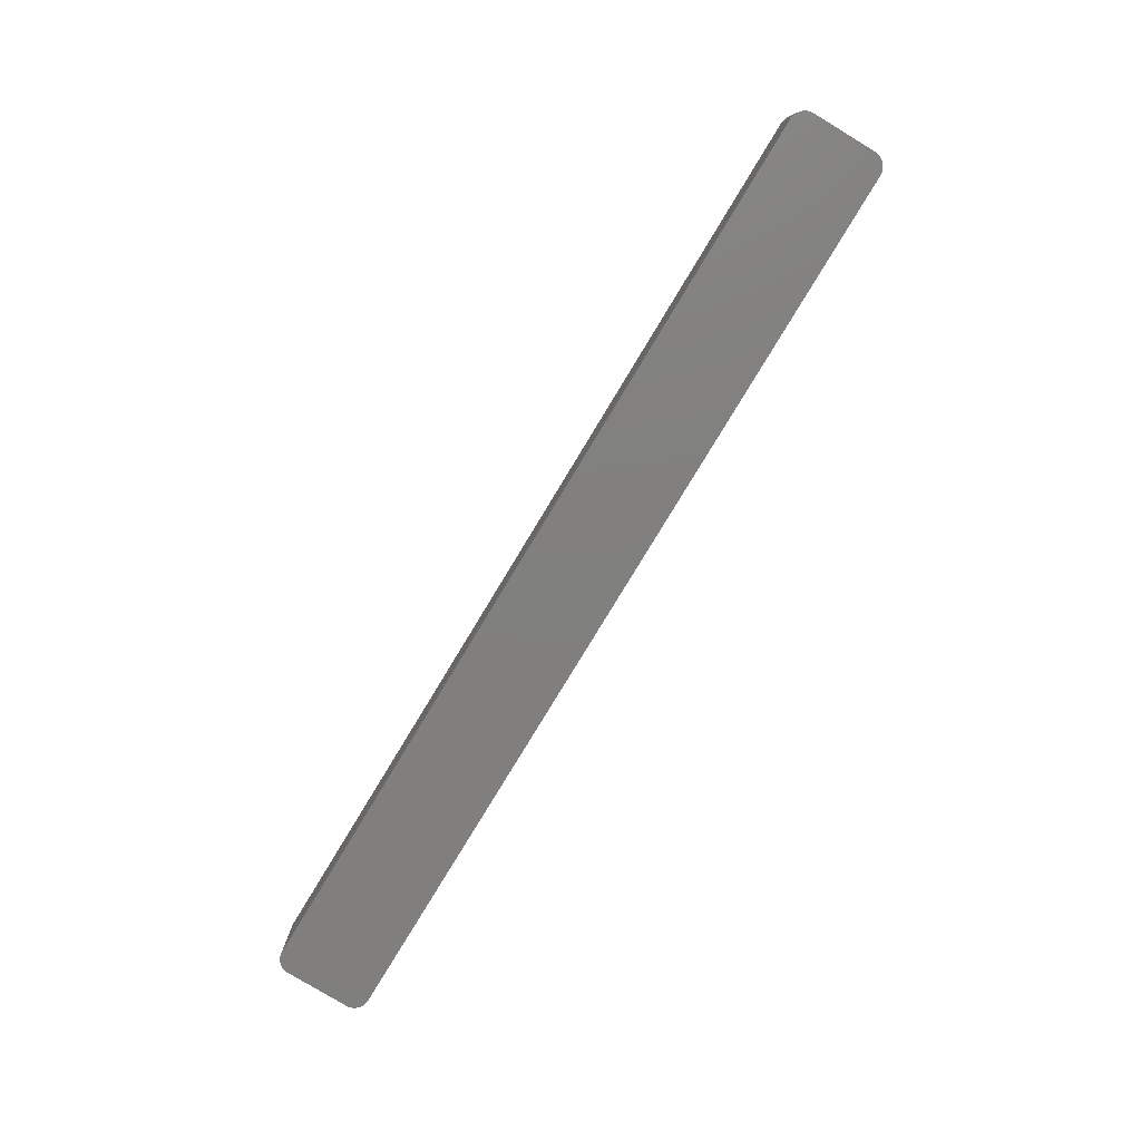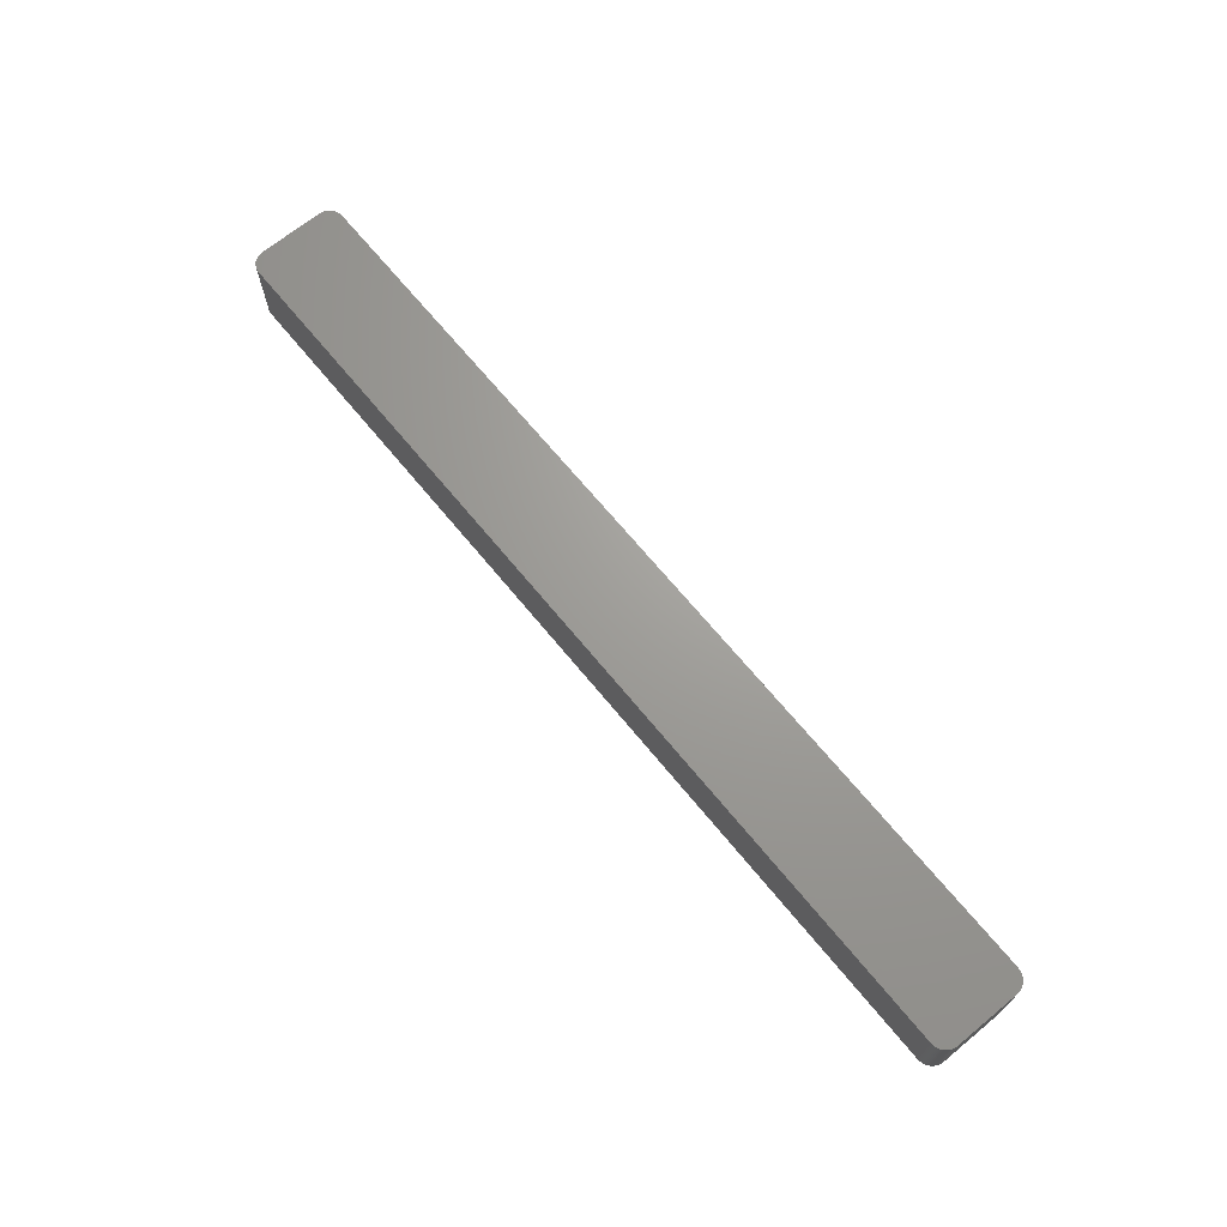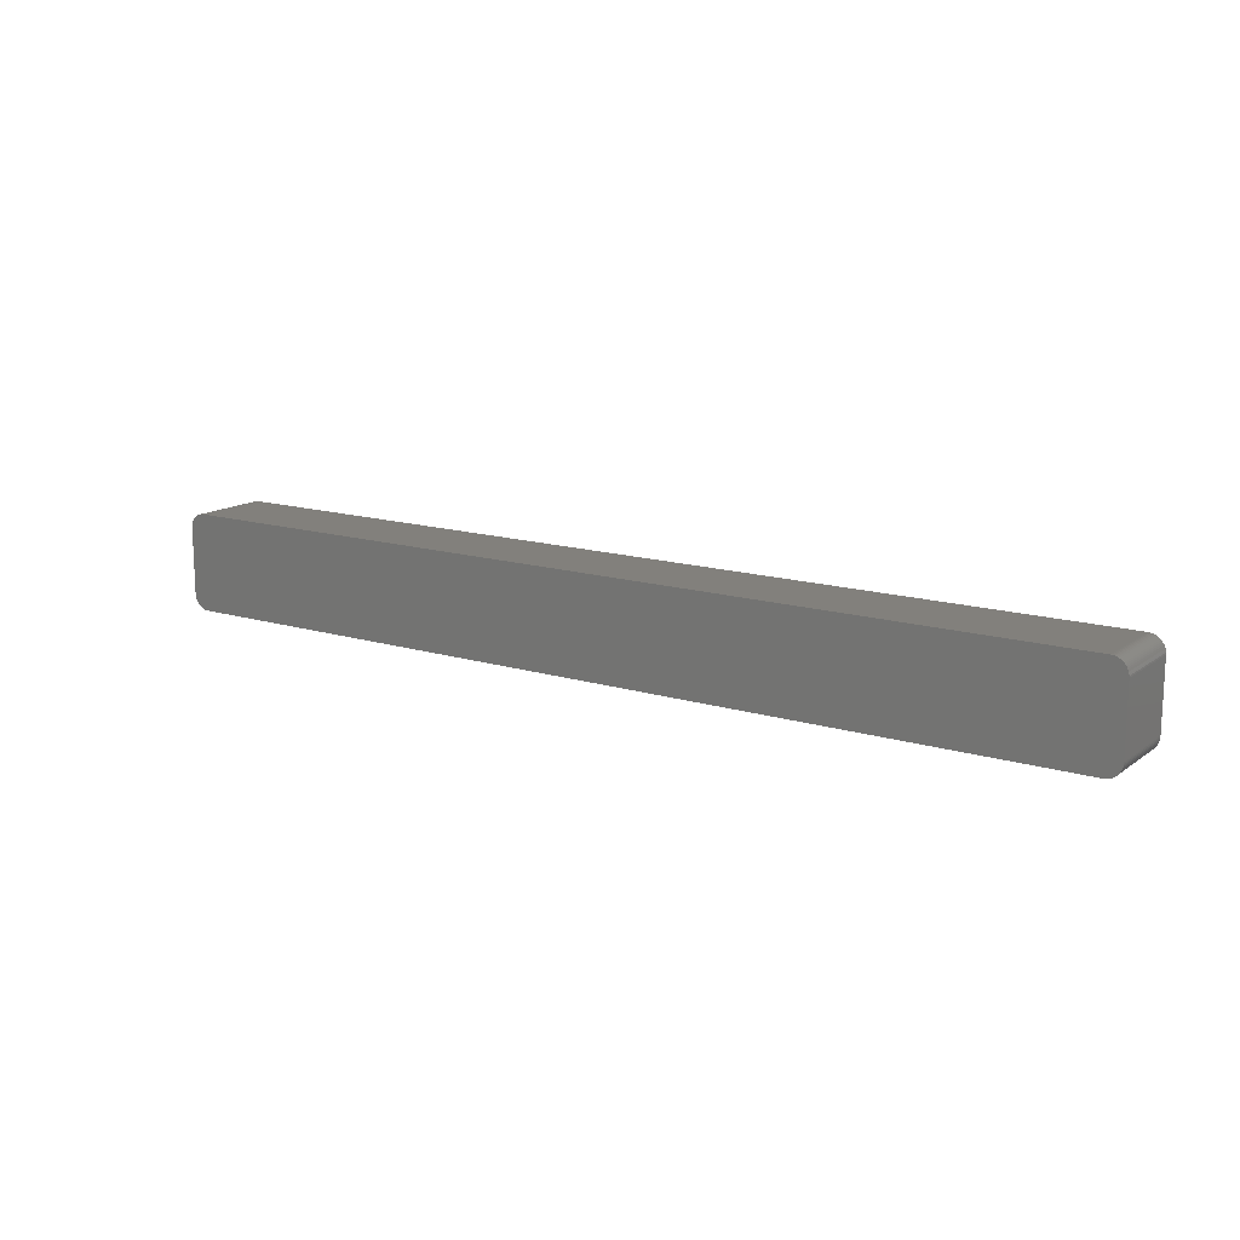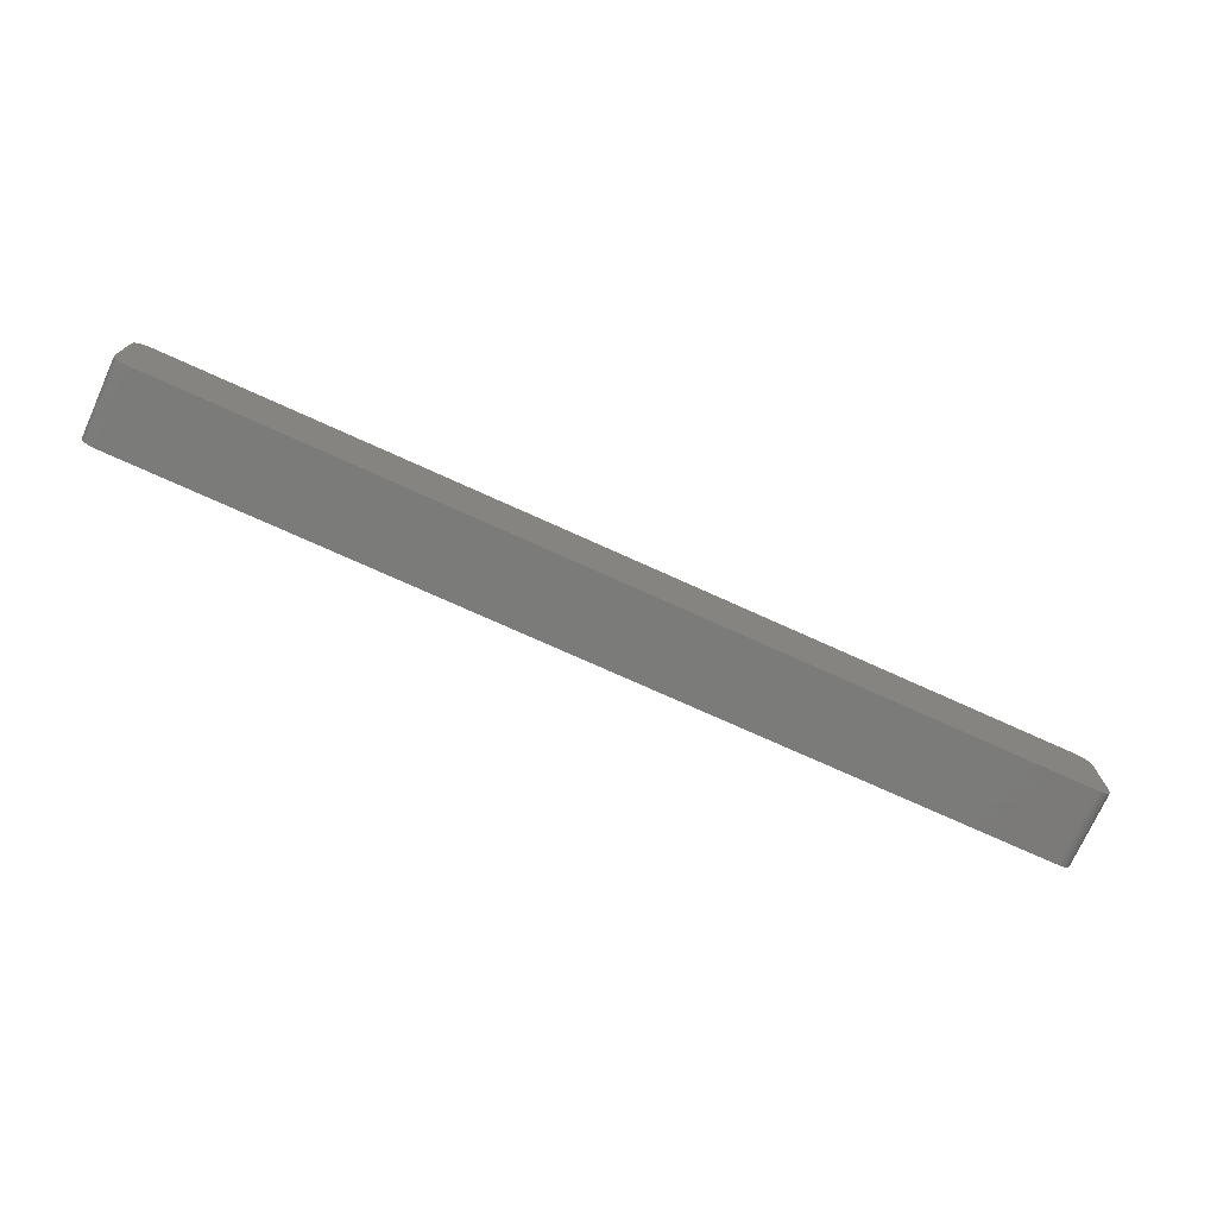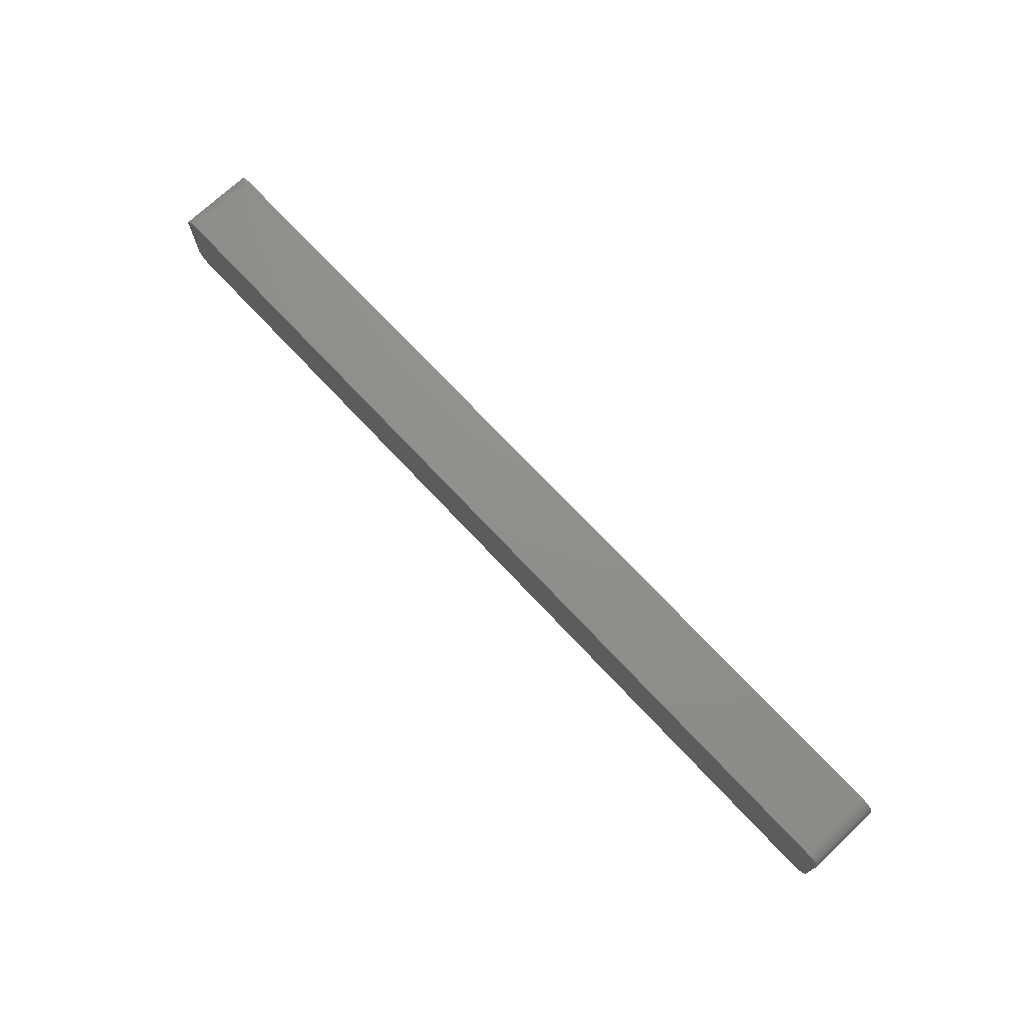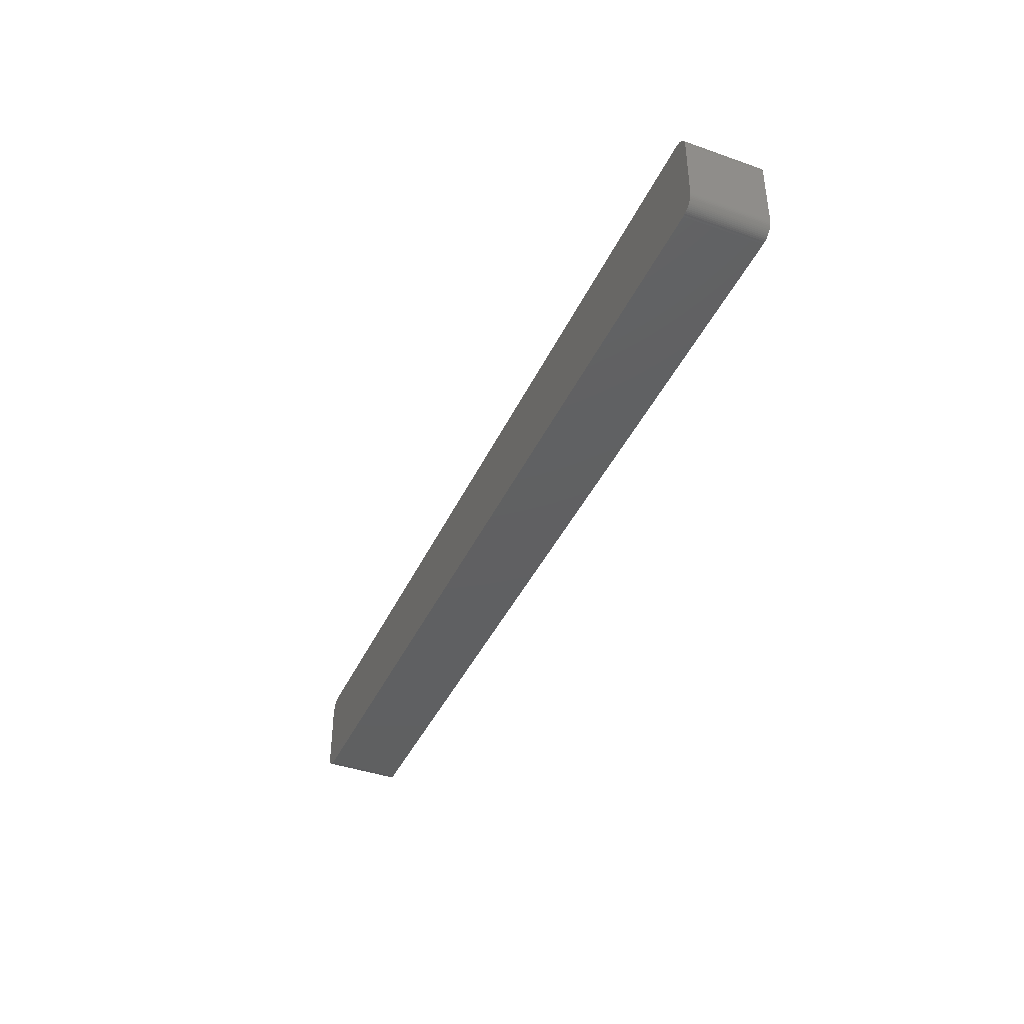
<metadata>
{"format":"stl","ext":"stl","renderer":"f3d","projection":"perspective","resolution":1024,"background":"white","views":[{"elev":-79.9,"azim":-121.2,"up":"+Z"},{"elev":68.5,"azim":-129.4,"up":"+Z"},{"elev":14.5,"azim":33.7,"up":"+Y"},{"elev":-74.0,"azim":-24.4,"up":"+Y"},{"elev":72.7,"azim":-133.2,"up":"+Y"},{"elev":-41.0,"azim":-113.2,"up":"+Y"}]}
</metadata>
<code>
# stl→obj: 167 verts, 330 faces
v 77.67 5.837 1.27
v 77.67 5.837 6.35
v 77.71 5.587 6.35
v 77.71 5.587 -6.35
v 77.71 5.587 1.27
v 77.61 6.083 1.27
v 77.61 6.083 -6.35
v 77.52 6.321 -6.35
v 77.72 5.334 1.27
v 76.77 7.32 -6.35
v 77.13 6.967 -6.35
v -73.81 -3.2 -6.35
v -75.25 7.873 -6.35
v 76.77 7.32 6.35
v 76.96 7.152 6.35
v 76.11 7.698 1.27
v 75.87 7.779 -6.35
v 75.87 7.779 1.27
v 77.72 5.334 -6.35
v 76.34 7.594 6.35
v -75.25 -7.873 6.35
v 77.52 6.321 6.35
v 77.41 6.549 -6.35
v 77.41 6.549 1.27
v 77.67 -5.837 -6.35
v 77.41 -6.549 -6.35
v 75.37 -7.867 -6.35
v 76.77 -7.32 6.35
v -75.25 7.873 6.35
v 75.12 7.873 1.27
v -77.05 -7.062 6.35
v -77.21 -6.868 1.27
v -77.05 -7.062 1.27
v 77.13 6.967 6.35
v 77.28 6.765 1.27
v 76.56 7.468 6.35
v 76.34 7.594 -1.27
v 75.62 7.835 6.35
v 75.12 7.873 6.35
v 77.67 5.837 -6.35
v 77.61 6.083 6.35
v -76.67 -3.272 -6.35
v -77.7 -5.713 -6.35
v -77.7 5.713 -6.35
v 75.62 -7.835 1.27
v 75.37 -7.867 1.27
v 75.12 -7.873 -6.35
v 77.71 -5.587 6.35
v 77.67 -5.837 1.27
v -77.57 6.203 6.35
v 75.12 7.873 -6.35
v 76.96 7.152 -6.35
v 77.41 6.549 6.35
v 76.34 7.594 -6.35
v 76.11 7.698 -6.35
v 77.28 6.765 -6.35
v 77.28 6.765 6.35
v 75.62 -7.835 -6.35
v 77.72 5.334 6.35
v 77.41 -6.549 6.35
v 75.62 7.835 -6.35
v -77.7 -5.713 6.35
v -77.35 -6.658 6.35
v -76.86 -7.238 6.35
v 77.52 -6.321 -6.35
v 75.12 -7.873 6.35
v -75.25 -7.873 -6.35
v 76.56 7.468 -1.27
v 77.72 -5.334 -6.35
v 77.72 -5.334 1.27
v 75.62 -7.835 6.35
v 75.87 -7.779 1.27
v 75.87 -7.779 -6.35
v 76.11 -7.698 1.27
v 77.72 -5.334 6.35
v 75.62 7.835 -1.27
v -75.75 7.81 6.35
v -75.99 7.742 6.35
v 75.37 7.867 -1.27
v -77.72 5.461 6.35
v -77.65 5.961 6.35
v -77.65 5.961 -1.27
v -77.7 5.713 6.35
v 77.71 -5.587 -6.35
v 77.28 -6.765 -1.27
v 76.56 -7.468 -6.35
v -77.57 -6.203 6.35
v 76.11 -7.698 6.35
v 77.28 -6.765 6.35
v 77.61 -6.083 -6.35
v 77.67 -5.837 6.35
v -76.86 7.238 -6.35
v -76.67 7.396 6.35
v -76.67 7.396 1.27
v -75.99 7.742 1.27
v -75.75 7.81 1.27
v 75.37 7.867 6.35
v -75.75 -7.81 -6.35
v -76.23 -7.649 -6.35
v -77.72 5.461 -6.35
v -77.72 -5.461 6.35
v 76.34 -7.594 -6.35
v 76.56 -7.468 6.35
v 77.52 -6.321 6.35
v 75.87 -7.779 6.35
v 76.11 -7.698 -6.35
v 77.13 -6.967 1.27
v 77.13 -6.967 -6.35
v 77.13 -6.967 6.35
v 76.96 -7.152 -6.35
v 76.56 7.468 -6.35
v 75.37 7.867 -6.35
v -75.5 -7.854 -1.27
v -75.75 -7.81 6.35
v -75.75 -7.81 -1.27
v -77.05 -7.062 -6.35
v -77.21 -6.868 6.35
v -75.5 7.854 1.27
v -75.75 7.81 -6.35
v -76.67 7.396 -6.35
v -76.45 7.534 -6.35
v -77.47 6.436 -6.35
v -77.57 6.203 -6.35
v 75.87 7.779 6.35
v 76.11 7.698 6.35
v -77.35 6.658 -6.35
v -77.72 -5.461 -6.35
v 76.34 -7.594 6.35
v 75.37 -7.867 6.35
v 76.77 -7.32 -6.35
v 76.96 -7.152 6.35
v 77.61 -6.083 6.35
v -75.99 -7.742 -1.27
v -76.23 -7.649 6.35
v -76.23 -7.649 -1.27
v -76.67 -7.396 -6.35
v -77.21 -6.868 -6.35
v -77.65 -5.961 6.35
v -77.35 -6.658 -6.35
v -76.23 7.649 6.35
v -77.21 6.868 6.35
v -76.45 7.534 6.35
v -75.5 7.854 -6.35
v -77.65 5.961 -6.35
v 77.28 -6.765 -6.35
v -77.47 -6.436 -6.35
v -77.47 -6.436 6.35
v -76.67 -7.396 6.35
v -76.45 -7.534 6.35
v -75.5 -7.854 6.35
v -75.99 -7.742 6.35
v -76.45 -7.534 -6.35
v -75.99 -7.742 -6.35
v -77.65 -5.961 -6.35
v -76.86 7.238 6.35
v -77.21 6.868 -6.35
v -76.23 7.649 -6.35
v -75.99 7.742 -6.35
v -75.5 7.854 6.35
v -77.57 -6.203 -6.35
v -75.5 -7.854 -6.35
v -76.86 -7.238 -6.35
v -77.35 6.658 6.35
v -77.05 7.062 6.35
v -77.05 7.062 -1.27
v -77.47 6.436 6.35
v -77.05 7.062 -6.35
f 1 2 3
f 4 1 5
f 6 7 8
f 3 9 5
f 10 11 8
f 12 13 10
f 14 15 10
f 8 7 4
f 16 17 18
f 9 19 4
f 4 12 10
f 20 21 3
f 14 20 3
f 6 2 1
f 3 22 14
f 5 1 3
f 10 8 4
f 8 23 24
f 8 22 6
f 24 22 8
f 25 26 27
f 21 28 3
f 13 29 30
f 31 32 33
f 22 34 14
f 34 35 11
f 36 37 20
f 20 38 39
f 1 7 6
f 7 40 4
f 34 15 14
f 23 35 24
f 22 41 6
f 3 2 22
f 42 43 44
f 27 45 46
f 27 47 42
f 25 48 49
f 20 50 21
f 13 30 51
f 12 42 13
f 4 27 12
f 11 15 34
f 15 52 10
f 22 53 34
f 24 53 22
f 14 36 20
f 10 36 14
f 37 54 55
f 17 55 10
f 1 40 7
f 4 40 1
f 11 23 8
f 35 56 11
f 53 57 34
f 24 35 53
f 2 41 22
f 6 41 2
f 27 58 45
f 48 59 3
f 28 48 3
f 28 60 48
f 13 51 10
f 51 61 17
f 27 42 12
f 46 47 27
f 62 63 64
f 50 62 21
f 25 65 26
f 4 25 27
f 21 66 28
f 47 67 42
f 11 52 15
f 10 52 11
f 37 16 20
f 16 55 17
f 36 68 37
f 10 68 36
f 23 56 35
f 11 56 23
f 35 57 53
f 34 57 35
f 48 69 70
f 5 9 4
f 47 66 21
f 46 66 47
f 45 71 46
f 72 73 74
f 70 69 9
f 70 75 48
f 51 17 10
f 17 76 18
f 29 77 78
f 79 38 76
f 50 80 62
f 81 82 44
f 20 29 50
f 76 38 18
f 42 44 13
f 80 83 44
f 25 84 48
f 4 69 25
f 60 85 26
f 26 86 27
f 21 67 47
f 62 87 63
f 9 59 70
f 3 59 9
f 74 88 72
f 45 73 72
f 60 89 85
f 66 88 28
f 25 90 65
f 60 91 48
f 37 55 16
f 55 54 10
f 39 79 30
f 29 39 30
f 62 64 21
f 64 31 33
f 92 93 94
f 95 78 96
f 20 39 29
f 38 97 39
f 67 43 42
f 67 98 99
f 43 100 44
f 80 101 62
f 69 19 9
f 4 19 69
f 69 84 25
f 48 84 69
f 86 102 73
f 28 103 86
f 65 104 60
f 26 65 60
f 59 75 70
f 48 75 59
f 72 71 45
f 88 105 72
f 86 73 27
f 74 106 102
f 107 108 85
f 109 110 107
f 49 90 25
f 48 91 49
f 68 54 37
f 54 111 10
f 61 79 76
f 17 61 76
f 51 112 61
f 30 79 51
f 113 114 115
f 67 116 43
f 63 117 31
f 67 99 116
f 118 119 96
f 92 120 121
f 92 121 13
f 44 92 13
f 50 122 123
f 29 93 50
f 38 124 18
f 20 125 38
f 50 81 80
f 44 123 126
f 100 101 80
f 44 100 80
f 101 127 43
f 62 101 43
f 88 128 28
f 74 128 88
f 91 90 49
f 90 104 65
f 66 71 88
f 71 129 46
f 73 58 27
f 45 58 73
f 128 102 86
f 74 102 128
f 28 109 60
f 28 130 110
f 28 131 109
f 85 109 107
f 26 110 86
f 110 108 107
f 90 132 104
f 60 104 91
f 68 111 54
f 10 111 68
f 79 112 51
f 61 112 79
f 133 98 115
f 33 116 64
f 64 134 21
f 135 133 134
f 99 136 116
f 114 133 115
f 63 31 64
f 32 137 116
f 62 138 87
f 63 139 32
f 93 121 94
f 78 140 93
f 93 141 50
f 44 126 92
f 93 142 121
f 13 143 118
f 29 78 93
f 78 77 96
f 79 97 38
f 39 97 79
f 16 125 20
f 18 125 16
f 81 83 80
f 44 83 81
f 50 82 81
f 123 144 82
f 100 127 101
f 43 127 100
f 128 103 28
f 86 103 128
f 71 105 88
f 72 105 71
f 66 129 71
f 46 129 66
f 73 106 74
f 102 106 73
f 109 89 60
f 85 89 109
f 26 108 110
f 108 145 85
f 110 131 28
f 109 131 110
f 86 130 28
f 110 130 86
f 91 132 90
f 104 132 91
f 146 147 87
f 33 32 116
f 148 149 134
f 136 149 148
f 21 113 67
f 21 150 113
f 134 114 21
f 133 151 134
f 64 148 134
f 149 152 99
f 99 133 135
f 98 153 99
f 43 138 62
f 43 154 138
f 13 118 29
f 121 119 13
f 93 155 141
f 141 156 126
f 140 157 121
f 96 119 95
f 94 120 92
f 121 120 94
f 95 140 78
f 95 158 140
f 77 159 118
f 96 77 118
f 125 124 38
f 18 124 125
f 50 123 82
f 123 122 126
f 26 145 108
f 85 145 26
f 32 117 63
f 31 117 32
f 138 160 87
f 116 146 43
f 98 161 113
f 115 98 113
f 114 150 21
f 113 150 114
f 64 136 148
f 136 162 116
f 135 149 99
f 134 149 135
f 114 151 133
f 134 151 114
f 141 163 50
f 126 163 141
f 92 155 93
f 155 164 141
f 92 165 155
f 126 156 92
f 119 143 13
f 118 143 119
f 119 158 95
f 121 158 119
f 140 142 93
f 121 142 140
f 29 159 77
f 118 159 29
f 44 144 123
f 82 144 44
f 122 166 163
f 126 122 163
f 146 139 63
f 116 139 146
f 63 147 146
f 87 147 63
f 146 160 43
f 87 160 146
f 133 153 98
f 99 153 133
f 67 161 98
f 113 161 67
f 64 162 136
f 116 162 64
f 136 152 149
f 99 152 136
f 165 167 156
f 141 165 156
f 158 157 140
f 121 157 158
f 50 166 122
f 163 166 50
f 139 137 32
f 116 137 139
f 160 154 43
f 138 154 160
f 165 164 155
f 141 164 165
f 92 167 165
f 156 167 92

</code>
